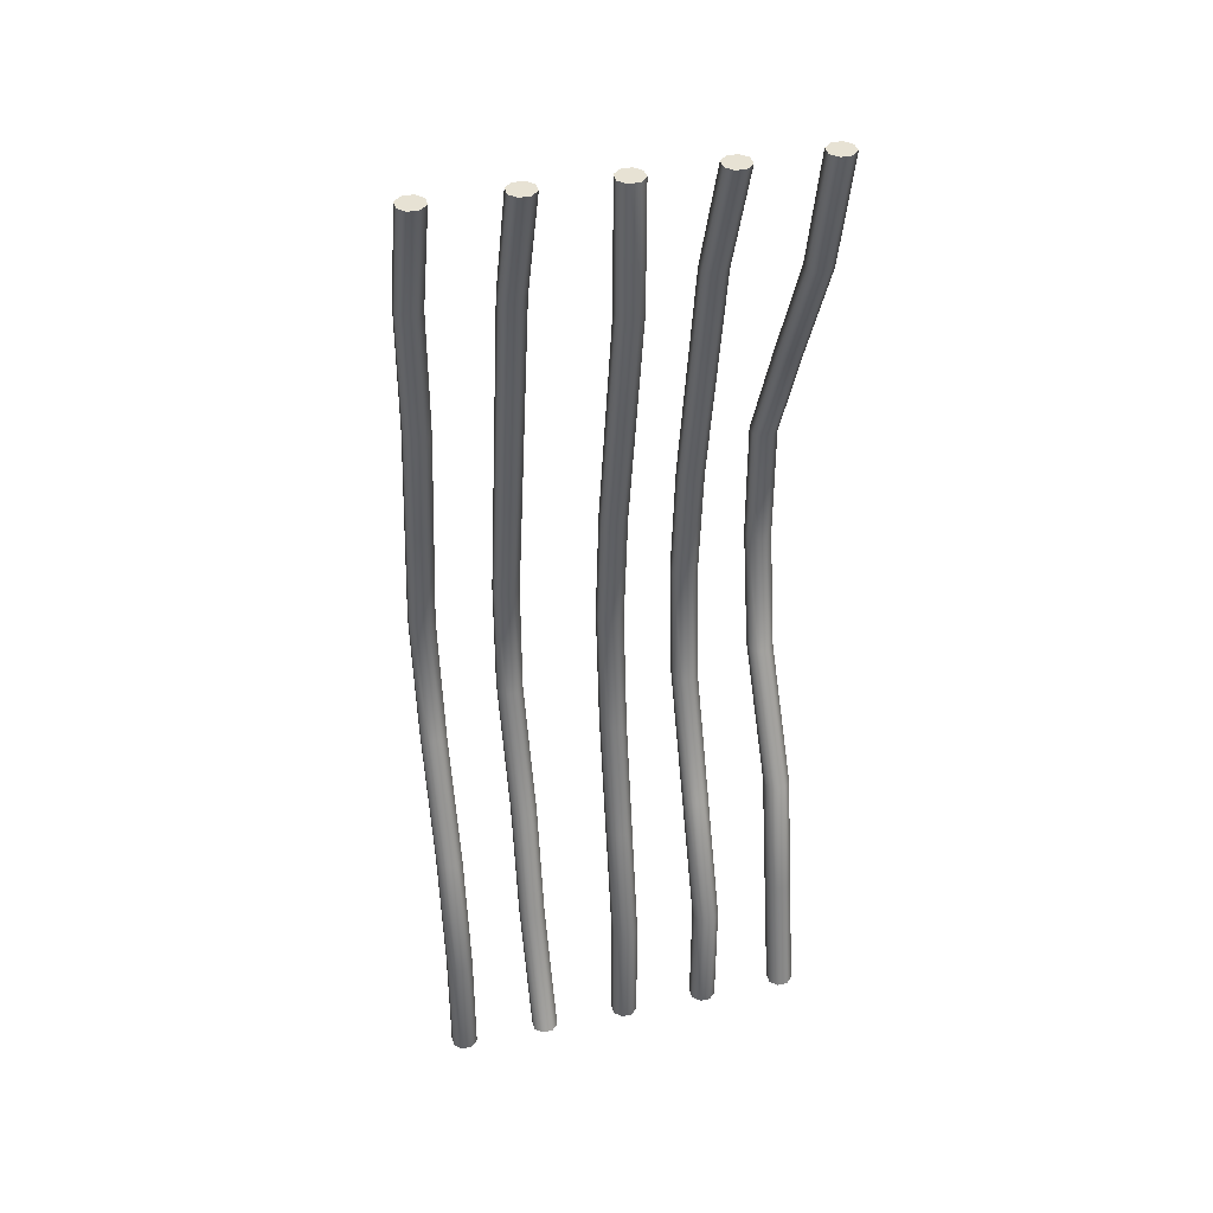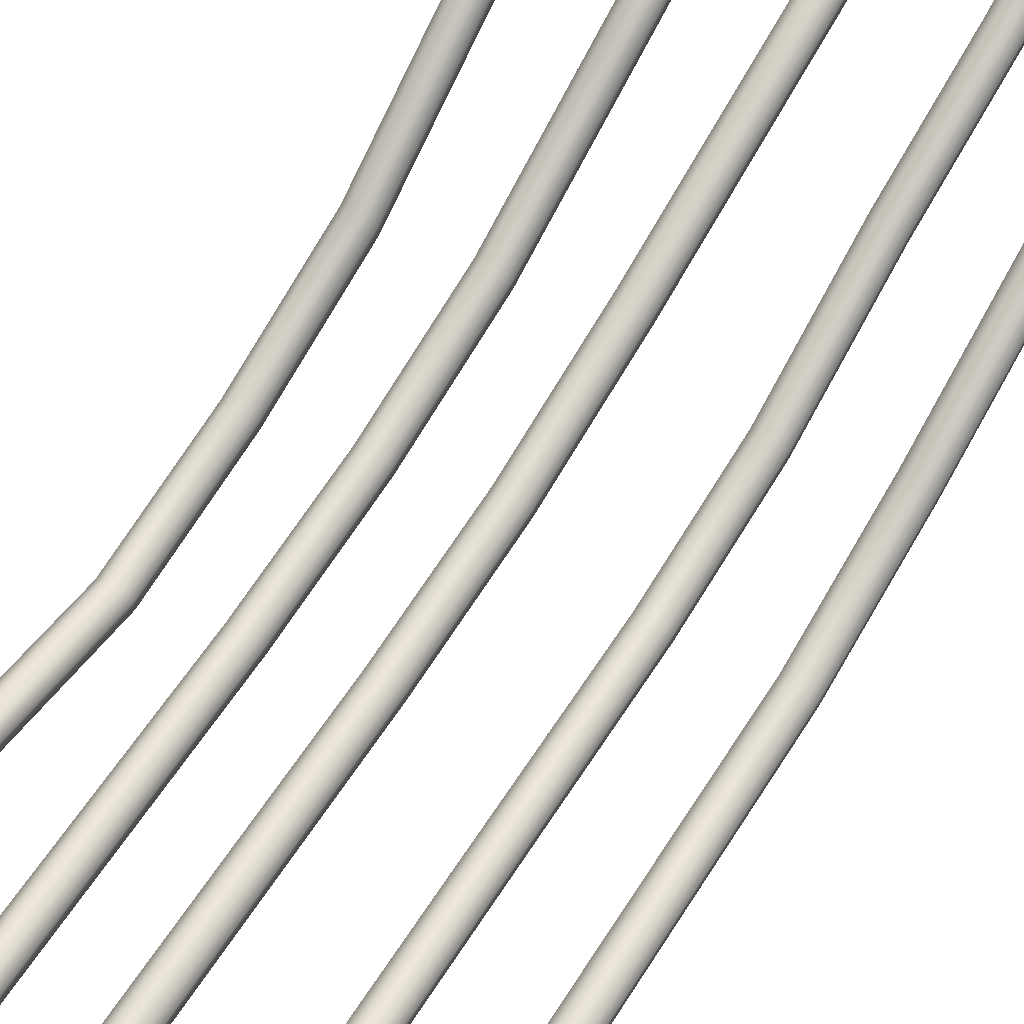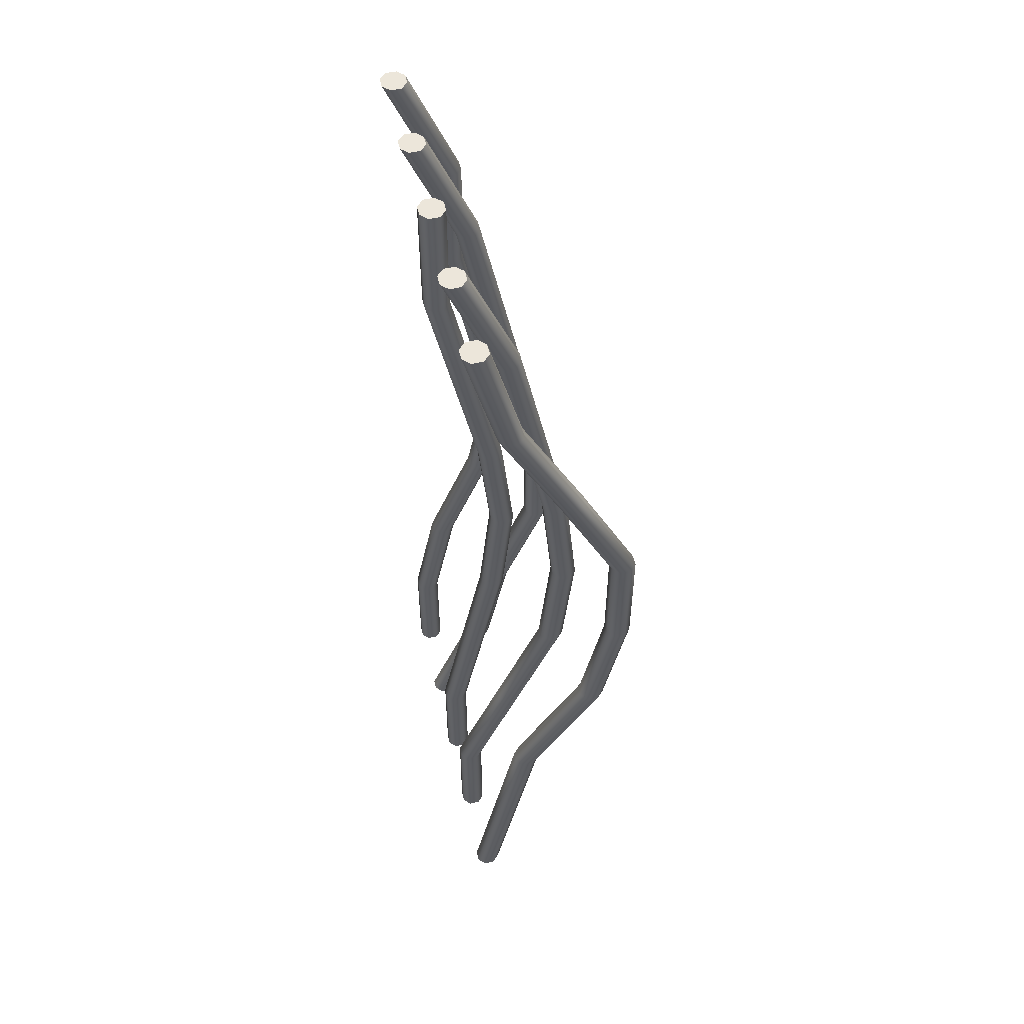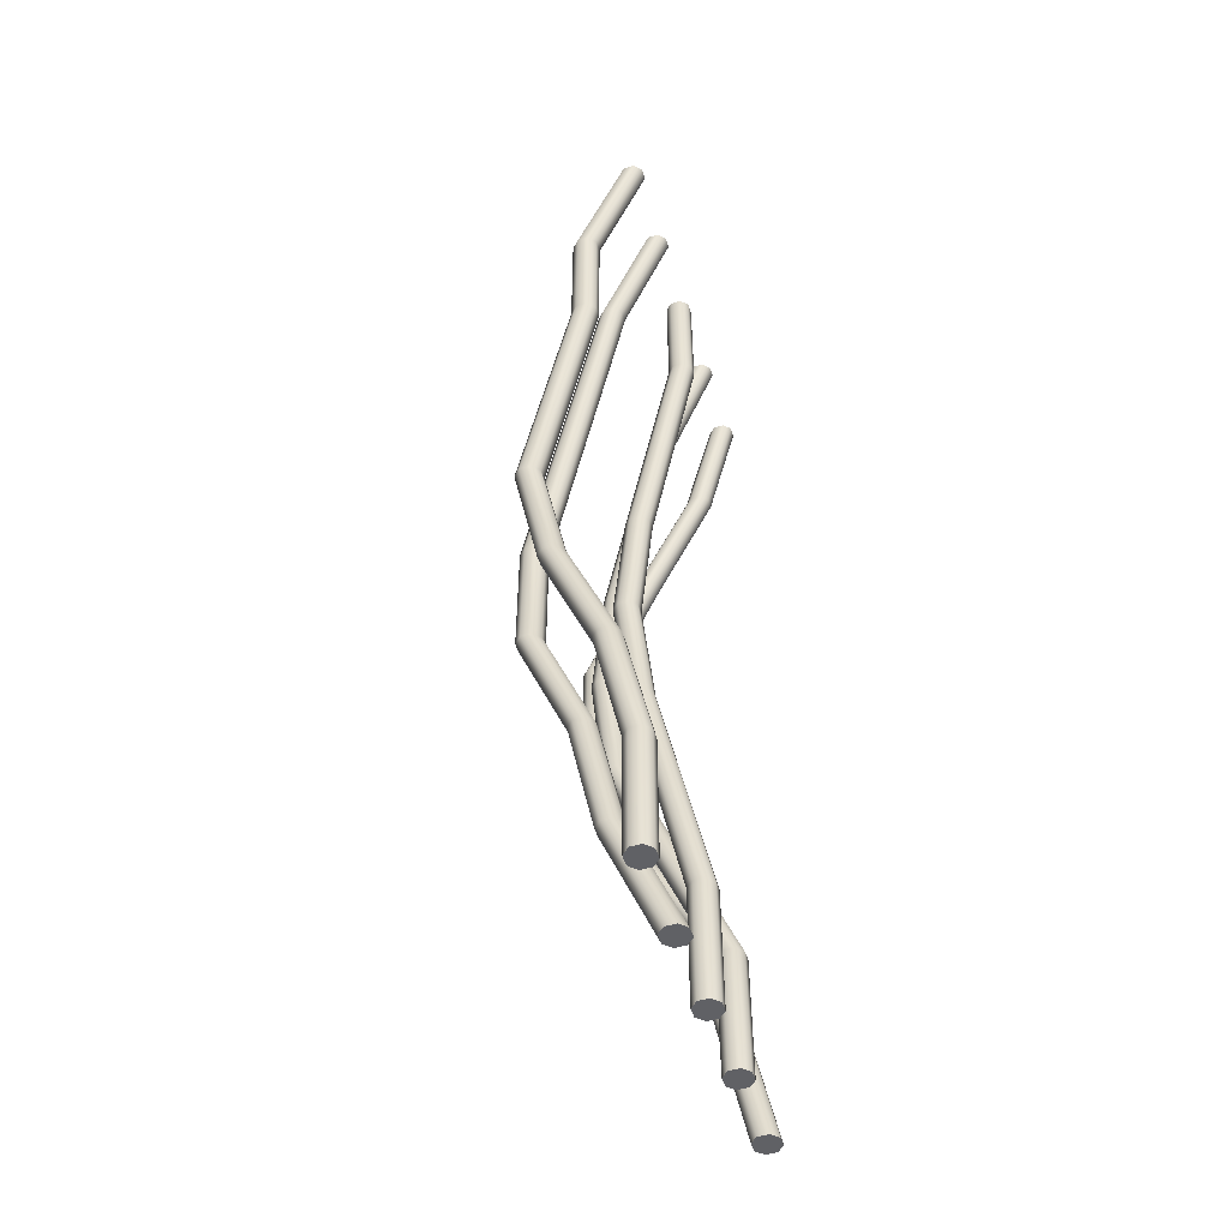
<metadata>
{"format":"obj","ext":"obj","renderer":"f3d","projection":"perspective","resolution":1024,"background":"white","views":[{"elev":39.7,"azim":165.6,"up":"+Z"},{"elev":66.7,"azim":31.2,"up":"+Y"},{"elev":54.6,"azim":-103.5,"up":"+Z"},{"elev":-50.3,"azim":107.5,"up":"+Z"}]}
</metadata>
<code>
o cable2
v -0.0216 -0.05 -2
v -0.05 -0.0216 -2
v -0.0216 -0.05 2
v -0.05 -0.0216 2
v -0.05 0.0216 -2
v -0.0216 0.05 -2
v -0.05 0.0216 2
v -0.0216 0.05 2
v 0.0216 -0.05 -2
v 0.05 -0.0216 -2
v 0.0216 -0.05 2
v 0.05 -0.0216 2
v 0.05 0.0216 -2
v 0.0216 0.05 -2
v 0.05 0.0216 2
v 0.0216 0.05 2
v 0.0216 -0.2 0
v 0.05 -0.2284 0
v 0.05 -0.2716 0
v 0.0216 -0.3 0
v -0.05 -0.2284 0
v -0.0216 -0.2 0
v -0.0216 -0.3 0
v -0.05 -0.2716 0
v 0.0216 -0.05 -1
v 0.05 -0.0784 -1
v 0.05 -0.1216 -1
v 0.0216 -0.15 -1
v -0.05 -0.0784 -1
v -0.0216 -0.05 -1
v -0.0216 -0.15 -1
v -0.05 -0.1216 -1
v -0.0216 -0.15 1
v -0.05 -0.1216 1
v -0.05 -0.0784 1
v -0.0216 -0.05 1
v 0.0216 -0.15 1
v 0.05 -0.1216 1
v 0.05 -0.0784 1
v 0.0216 -0.05 1
v 0.0216 0.05 1.5
v 0.05 0.0216 1.5
v 0.05 -0.0216 1.5
v 0.0216 -0.05 1.5
v -0.0216 0.05 1.5
v -0.05 0.0216 1.5
v -0.05 -0.0216 1.5
v -0.0216 -0.05 1.5
v -0.0216 -0.25 -0.5
v -0.05 -0.2216 -0.5
v -0.05 -0.1784 -0.5
v -0.0216 -0.15 -0.5
v 0.0216 -0.25 -0.5
v 0.05 -0.2216 -0.5
v 0.05 -0.1784 -0.5
v 0.0216 -0.15 -0.5
v -0.0216 -0.25 0.5
v -0.05 -0.2216 0.5
v -0.05 -0.1784 0.5
v -0.0216 -0.15 0.5
v 0.05 -0.2216 0.5
v 0.0216 -0.25 0.5
v 0.0216 -0.15 0.5
v 0.05 -0.1784 0.5
v 0.0216 0.05 -1.5
v 0.05 0.0216 -1.5
v 0.05 -0.0216 -1.5
v 0.0216 -0.05 -1.5
v -0.05 0.0216 -1.5
v -0.0216 0.05 -1.5
v -0.0216 -0.05 -1.5
v -0.05 -0.0216 -1.5
v 0.6784 -0.05 -2
v 0.65 -0.0216 -2
v 0.6784 -0.05 2
v 0.65 -0.0216 2
v 0.65 0.0216 -2
v 0.6784 0.05 -2
v 0.65 0.0216 2
v 0.6784 0.05 2
v 0.7216 -0.05 -2
v 0.75 -0.0216 -2
v 0.7216 -0.05 2
v 0.75 -0.0216 2
v 0.75 0.0216 -2
v 0.7216 0.05 -2
v 0.75 0.0216 2
v 0.7216 0.05 2
v 0.7216 -0.35 0
v 0.75 -0.3784 0
v 0.75 -0.4216 0
v 0.7216 -0.45 0
v 0.65 -0.3784 0
v 0.6784 -0.35 0
v 0.6784 -0.45 0
v 0.65 -0.4216 0
v 0.7216 -0.05 -1
v 0.75 -0.0784 -1
v 0.75 -0.1216 -1
v 0.7216 -0.15 -1
v 0.65 -0.0784 -1
v 0.6784 -0.05 -1
v 0.6784 -0.15 -1
v 0.65 -0.1216 -1
v 0.6784 -0.25 1
v 0.65 -0.2216 1
v 0.65 -0.1784 1
v 0.6784 -0.15 1
v 0.7216 -0.25 1
v 0.75 -0.2216 1
v 0.75 -0.1784 1
v 0.7216 -0.15 1
v 0.7216 -0.15 1.5
v 0.75 -0.1784 1.5
v 0.75 -0.2216 1.5
v 0.7216 -0.25 1.5
v 0.6784 -0.15 1.5
v 0.65 -0.1784 1.5
v 0.65 -0.2216 1.5
v 0.6784 -0.25 1.5
v 0.6784 -0.35 -0.5
v 0.65 -0.3216 -0.5
v 0.65 -0.2784 -0.5
v 0.6784 -0.25 -0.5
v 0.7216 -0.35 -0.5
v 0.75 -0.3216 -0.5
v 0.75 -0.2784 -0.5
v 0.7216 -0.25 -0.5
v 0.6784 -0.35 0.5
v 0.65 -0.3216 0.5
v 0.65 -0.2784 0.5
v 0.6784 -0.25 0.5
v 0.75 -0.3216 0.5
v 0.7216 -0.35 0.5
v 0.7216 -0.25 0.5
v 0.75 -0.2784 0.5
v 0.7216 0.05 -1.5
v 0.75 0.0216 -1.5
v 0.75 -0.0216 -1.5
v 0.7216 -0.05 -1.5
v 0.65 0.0216 -1.5
v 0.6784 0.05 -1.5
v 0.6784 -0.05 -1.5
v 0.65 -0.0216 -1.5
v -0.3716 -0.05 -2
v -0.4 -0.0216 -2
v -0.3716 -0.05 2
v -0.4 -0.0216 2
v -0.4 0.0216 -2
v -0.3716 0.05 -2
v -0.4 0.0216 2
v -0.3716 0.05 2
v -0.3284 -0.05 -2
v -0.3 -0.0216 -2
v -0.3284 -0.05 2
v -0.3 -0.0216 2
v -0.3 0.0216 -2
v -0.3284 0.05 -2
v -0.3 0.0216 2
v -0.3284 0.05 2
v -0.3284 -0.3975 0
v -0.3 -0.4259 0
v -0.3 -0.4691 0
v -0.3284 -0.4975 0
v -0.4 -0.4259 0
v -0.3716 -0.3975 0
v -0.3716 -0.4975 0
v -0.4 -0.4691 0
v -0.3284 -0.15 -1
v -0.3 -0.1784 -1
v -0.3 -0.2216 -1
v -0.3284 -0.25 -1
v -0.4 -0.1784 -1
v -0.3716 -0.15 -1
v -0.3716 -0.25 -1
v -0.4 -0.2216 -1
v -0.3716 -0.35 1
v -0.4 -0.3216 1
v -0.4 -0.2784 1
v -0.3716 -0.25 1
v -0.3284 -0.35 1
v -0.3 -0.3216 1
v -0.3 -0.2784 1
v -0.3284 -0.25 1
v -0.3284 -0.15 1.5
v -0.3 -0.1784 1.5
v -0.3 -0.2216 1.5
v -0.3284 -0.25 1.5
v -0.3716 -0.15 1.5
v -0.4 -0.1784 1.5
v -0.4 -0.2216 1.5
v -0.3716 -0.25 1.5
v -0.3716 -0.45 -0.5
v -0.4 -0.4216 -0.5
v -0.4 -0.3784 -0.5
v -0.3716 -0.35 -0.5
v -0.3284 -0.45 -0.5
v -0.3 -0.4216 -0.5
v -0.3 -0.3784 -0.5
v -0.3284 -0.35 -0.5
v -0.3716 -0.45 0.5
v -0.4 -0.4216 0.5
v -0.4 -0.3784 0.5
v -0.3716 -0.35 0.5
v -0.3 -0.4216 0.5
v -0.3284 -0.45 0.5
v -0.3284 -0.35 0.5
v -0.3 -0.3784 0.5
v -0.3284 0.05 -1.5
v -0.3 0.0216 -1.5
v -0.3 -0.0216 -1.5
v -0.3284 -0.05 -1.5
v -0.4 0.0216 -1.5
v -0.3716 0.05 -1.5
v -0.3716 -0.05 -1.5
v -0.4 -0.0216 -1.5
v -0.7216 -0.05 -2
v -0.75 -0.0216 -2
v -0.7216 -0.05 2
v -0.75 -0.0216 2
v -0.75 0.0216 -2
v -0.7216 0.05 -2
v -0.75 0.0216 2
v -0.7216 0.05 2
v -0.6784 -0.05 -2
v -0.65 -0.0216 -2
v -0.6784 -0.05 2
v -0.65 -0.0216 2
v -0.65 0.0216 -2
v -0.6784 0.05 -2
v -0.65 0.0216 2
v -0.6784 0.05 2
v -0.6784 -0.55 0
v -0.65 -0.5784 0
v -0.65 -0.6216 0
v -0.6784 -0.65 0
v -0.75 -0.5784 0
v -0.7216 -0.55 0
v -0.7216 -0.65 0
v -0.75 -0.6216 0
v -0.6784 -0.15 -1
v -0.65 -0.1784 -1
v -0.65 -0.2216 -1
v -0.6784 -0.25 -1
v -0.75 -0.1784 -1
v -0.7216 -0.15 -1
v -0.7216 -0.25 -1
v -0.75 -0.2216 -1
v -0.7216 -0.4201 1
v -0.75 -0.3917 1
v -0.75 -0.3485 1
v -0.7216 -0.3201 1
v -0.6784 -0.4201 1
v -0.65 -0.3917 1
v -0.65 -0.3485 1
v -0.6784 -0.3201 1
v -0.6784 -0.07566 1.5
v -0.65 -0.1041 1.5
v -0.65 -0.1473 1.5
v -0.6784 -0.1757 1.5
v -0.7216 -0.07566 1.5
v -0.75 -0.1041 1.5
v -0.75 -0.1473 1.5
v -0.7216 -0.1757 1.5
v -0.7216 -0.55 -0.5
v -0.75 -0.5216 -0.5
v -0.75 -0.4784 -0.5
v -0.7216 -0.45 -0.5
v -0.6784 -0.55 -0.5
v -0.65 -0.5216 -0.5
v -0.65 -0.4784 -0.5
v -0.6784 -0.45 -0.5
v -0.7216 -0.6503 0.5
v -0.75 -0.6219 0.5
v -0.75 -0.5787 0.5
v -0.7216 -0.5503 0.5
v -0.65 -0.6219 0.5
v -0.6784 -0.6503 0.5
v -0.6784 -0.5503 0.5
v -0.65 -0.5787 0.5
v -0.6784 -0.05 -1.5
v -0.65 -0.0784 -1.5
v -0.65 -0.1216 -1.5
v -0.6784 -0.15 -1.5
v -0.75 -0.0784 -1.5
v -0.7216 -0.05 -1.5
v -0.7216 -0.15 -1.5
v -0.75 -0.1216 -1.5
v 0.3284 -0.05 -2
v 0.3 -0.0216 -2
v 0.3284 -0.05 2
v 0.3 -0.0216 2
v 0.3 0.0216 -2
v 0.3284 0.05 -2
v 0.3 0.0216 2
v 0.3284 0.05 2
v 0.3716 -0.05 -2
v 0.4 -0.0216 -2
v 0.3716 -0.05 2
v 0.4 -0.0216 2
v 0.4 0.0216 -2
v 0.3716 0.05 -2
v 0.4 0.0216 2
v 0.3716 0.05 2
v 0.3716 -0.45 0
v 0.4 -0.4784 0
v 0.4 -0.5216 0
v 0.3716 -0.55 0
v 0.3 -0.4784 0
v 0.3284 -0.45 0
v 0.3284 -0.55 0
v 0.3 -0.5216 0
v 0.3716 -0.25 -1
v 0.4 -0.2784 -1
v 0.4 -0.3216 -1
v 0.3716 -0.35 -1
v 0.3 -0.2784 -1
v 0.3284 -0.25 -1
v 0.3284 -0.35 -1
v 0.3 -0.3216 -1
v 0.3284 -0.35 1
v 0.3 -0.3216 1
v 0.3 -0.2784 1
v 0.3284 -0.25 1
v 0.3716 -0.35 1
v 0.4 -0.3216 1
v 0.4 -0.2784 1
v 0.3716 -0.25 1
v 0.3716 -0.15 1.5
v 0.4 -0.1784 1.5
v 0.4 -0.2216 1.5
v 0.3716 -0.25 1.5
v 0.3284 -0.15 1.5
v 0.3 -0.1784 1.5
v 0.3 -0.2216 1.5
v 0.3284 -0.25 1.5
v 0.3284 -0.55 -0.5
v 0.3 -0.5216 -0.5
v 0.3 -0.4784 -0.5
v 0.3284 -0.45 -0.5
v 0.3716 -0.55 -0.5
v 0.4 -0.5216 -0.5
v 0.4 -0.4784 -0.5
v 0.3716 -0.45 -0.5
v 0.3284 -0.45 0.5
v 0.3 -0.4216 0.5
v 0.3 -0.3784 0.5
v 0.3284 -0.35 0.5
v 0.4 -0.4216 0.5
v 0.3716 -0.45 0.5
v 0.3716 -0.35 0.5
v 0.4 -0.3784 0.5
v 0.3716 -0.15 -1.5
v 0.4 -0.1784 -1.5
v 0.4 -0.2216 -1.5
v 0.3716 -0.25 -1.5
v 0.3 -0.1784 -1.5
v 0.3284 -0.15 -1.5
v 0.3284 -0.25 -1.5
v 0.3 -0.2216 -1.5
g cable2_cable2_auv
f 2 5 6 14 13 10 9 1
f 3 11 12 15 16 8 7 4
f 74 77 78 86 85 82 81 73
f 75 83 84 87 88 80 79 76
f 146 149 150 158 157 154 153 145
f 147 155 156 159 160 152 151 148
f 218 221 222 230 229 226 225 217
f 219 227 228 231 232 224 223 220
f 290 293 294 302 301 298 297 289
f 291 299 300 303 304 296 295 292
f 1 71 72 2
f 2 72 69 5
f 3 48 44 11
f 4 47 48 3
f 5 69 70 6
f 6 70 65 14
f 7 46 47 4
f 8 45 46 7
f 9 68 71 1
f 10 67 68 9
f 11 44 43 12
f 12 43 42 15
f 13 66 67 10
f 14 65 66 13
f 15 42 41 16
f 16 41 45 8
f 17 56 52 22
f 17 63 64 18
f 18 55 56 17
f 18 64 61 19
f 19 54 55 18
f 19 61 62 20
f 20 53 54 19
f 20 62 57 23
f 21 51 50 24
f 21 59 60 22
f 22 52 51 21
f 22 60 63 17
f 23 49 53 20
f 23 57 58 24
f 24 50 49 23
f 24 58 59 21
f 25 56 55 26
f 25 65 70 30
f 26 55 54 27
f 26 66 65 25
f 27 54 53 28
f 27 67 66 26
f 28 53 49 31
f 28 68 67 27
f 29 51 52 30
f 29 69 72 32
f 30 52 56 25
f 30 70 69 29
f 31 49 50 32
f 31 71 68 28
f 32 50 51 29
f 32 72 71 31
f 33 48 47 34
f 33 57 62 37
f 34 47 46 35
f 34 58 57 33
f 35 46 45 36
f 35 59 58 34
f 36 45 41 40
f 36 60 59 35
f 37 44 48 33
f 37 62 61 38
f 38 43 44 37
f 38 61 64 39
f 39 42 43 38
f 39 64 63 40
f 40 41 42 39
f 40 63 60 36
f 73 143 144 74
f 74 144 141 77
f 75 120 116 83
f 76 119 120 75
f 77 141 142 78
f 78 142 137 86
f 79 118 119 76
f 80 117 118 79
f 81 140 143 73
f 82 139 140 81
f 83 116 115 84
f 84 115 114 87
f 85 138 139 82
f 86 137 138 85
f 87 114 113 88
f 88 113 117 80
f 89 128 124 94
f 89 135 136 90
f 90 127 128 89
f 90 136 133 91
f 91 126 127 90
f 91 133 134 92
f 92 125 126 91
f 92 134 129 95
f 93 123 122 96
f 93 131 132 94
f 94 124 123 93
f 94 132 135 89
f 95 121 125 92
f 95 129 130 96
f 96 122 121 95
f 96 130 131 93
f 97 128 127 98
f 97 137 142 102
f 98 127 126 99
f 98 138 137 97
f 99 126 125 100
f 99 139 138 98
f 100 125 121 103
f 100 140 139 99
f 101 123 124 102
f 101 141 144 104
f 102 124 128 97
f 102 142 141 101
f 103 121 122 104
f 103 143 140 100
f 104 122 123 101
f 104 144 143 103
f 105 120 119 106
f 105 129 134 109
f 106 119 118 107
f 106 130 129 105
f 107 118 117 108
f 107 131 130 106
f 108 117 113 112
f 108 132 131 107
f 109 116 120 105
f 109 134 133 110
f 110 115 116 109
f 110 133 136 111
f 111 114 115 110
f 111 136 135 112
f 112 113 114 111
f 112 135 132 108
f 145 215 216 146
f 146 216 213 149
f 147 192 188 155
f 148 191 192 147
f 149 213 214 150
f 150 214 209 158
f 151 190 191 148
f 152 189 190 151
f 153 212 215 145
f 154 211 212 153
f 155 188 187 156
f 156 187 186 159
f 157 210 211 154
f 158 209 210 157
f 159 186 185 160
f 160 185 189 152
f 161 200 196 166
f 161 207 208 162
f 162 199 200 161
f 162 208 205 163
f 163 198 199 162
f 163 205 206 164
f 164 197 198 163
f 164 206 201 167
f 165 195 194 168
f 165 203 204 166
f 166 196 195 165
f 166 204 207 161
f 167 193 197 164
f 167 201 202 168
f 168 194 193 167
f 168 202 203 165
f 169 200 199 170
f 169 209 214 174
f 170 199 198 171
f 170 210 209 169
f 171 198 197 172
f 171 211 210 170
f 172 197 193 175
f 172 212 211 171
f 173 195 196 174
f 173 213 216 176
f 174 196 200 169
f 174 214 213 173
f 175 193 194 176
f 175 215 212 172
f 176 194 195 173
f 176 216 215 175
f 177 192 191 178
f 177 201 206 181
f 178 191 190 179
f 178 202 201 177
f 179 190 189 180
f 179 203 202 178
f 180 189 185 184
f 180 204 203 179
f 181 188 192 177
f 181 206 205 182
f 182 187 188 181
f 182 205 208 183
f 183 186 187 182
f 183 208 207 184
f 184 185 186 183
f 184 207 204 180
f 217 287 288 218
f 218 288 285 221
f 219 264 260 227
f 220 263 264 219
f 221 285 286 222
f 222 286 281 230
f 223 262 263 220
f 224 261 262 223
f 225 284 287 217
f 226 283 284 225
f 227 260 259 228
f 228 259 258 231
f 229 282 283 226
f 230 281 282 229
f 231 258 257 232
f 232 257 261 224
f 233 272 268 238
f 233 279 280 234
f 234 271 272 233
f 234 280 277 235
f 235 270 271 234
f 235 277 278 236
f 236 269 270 235
f 236 278 273 239
f 237 267 266 240
f 237 275 276 238
f 238 268 267 237
f 238 276 279 233
f 239 265 269 236
f 239 273 274 240
f 240 266 265 239
f 240 274 275 237
f 241 272 271 242
f 241 281 286 246
f 242 271 270 243
f 242 282 281 241
f 243 270 269 244
f 243 283 282 242
f 244 269 265 247
f 244 284 283 243
f 245 267 268 246
f 245 285 288 248
f 246 268 272 241
f 246 286 285 245
f 247 265 266 248
f 247 287 284 244
f 248 266 267 245
f 248 288 287 247
f 249 264 263 250
f 249 273 278 253
f 250 263 262 251
f 250 274 273 249
f 251 262 261 252
f 251 275 274 250
f 252 261 257 256
f 252 276 275 251
f 253 260 264 249
f 253 278 277 254
f 254 259 260 253
f 254 277 280 255
f 255 258 259 254
f 255 280 279 256
f 256 257 258 255
f 256 279 276 252
f 289 359 360 290
f 290 360 357 293
f 291 336 332 299
f 292 335 336 291
f 293 357 358 294
f 294 358 353 302
f 295 334 335 292
f 296 333 334 295
f 297 356 359 289
f 298 355 356 297
f 299 332 331 300
f 300 331 330 303
f 301 354 355 298
f 302 353 354 301
f 303 330 329 304
f 304 329 333 296
f 305 344 340 310
f 305 351 352 306
f 306 343 344 305
f 306 352 349 307
f 307 342 343 306
f 307 349 350 308
f 308 341 342 307
f 308 350 345 311
f 309 339 338 312
f 309 347 348 310
f 310 340 339 309
f 310 348 351 305
f 311 337 341 308
f 311 345 346 312
f 312 338 337 311
f 312 346 347 309
f 313 344 343 314
f 313 353 358 318
f 314 343 342 315
f 314 354 353 313
f 315 342 341 316
f 315 355 354 314
f 316 341 337 319
f 316 356 355 315
f 317 339 340 318
f 317 357 360 320
f 318 340 344 313
f 318 358 357 317
f 319 337 338 320
f 319 359 356 316
f 320 338 339 317
f 320 360 359 319
f 321 336 335 322
f 321 345 350 325
f 322 335 334 323
f 322 346 345 321
f 323 334 333 324
f 323 347 346 322
f 324 333 329 328
f 324 348 347 323
f 325 332 336 321
f 325 350 349 326
f 326 331 332 325
f 326 349 352 327
f 327 330 331 326
f 327 352 351 328
f 328 329 330 327
f 328 351 348 324

</code>
